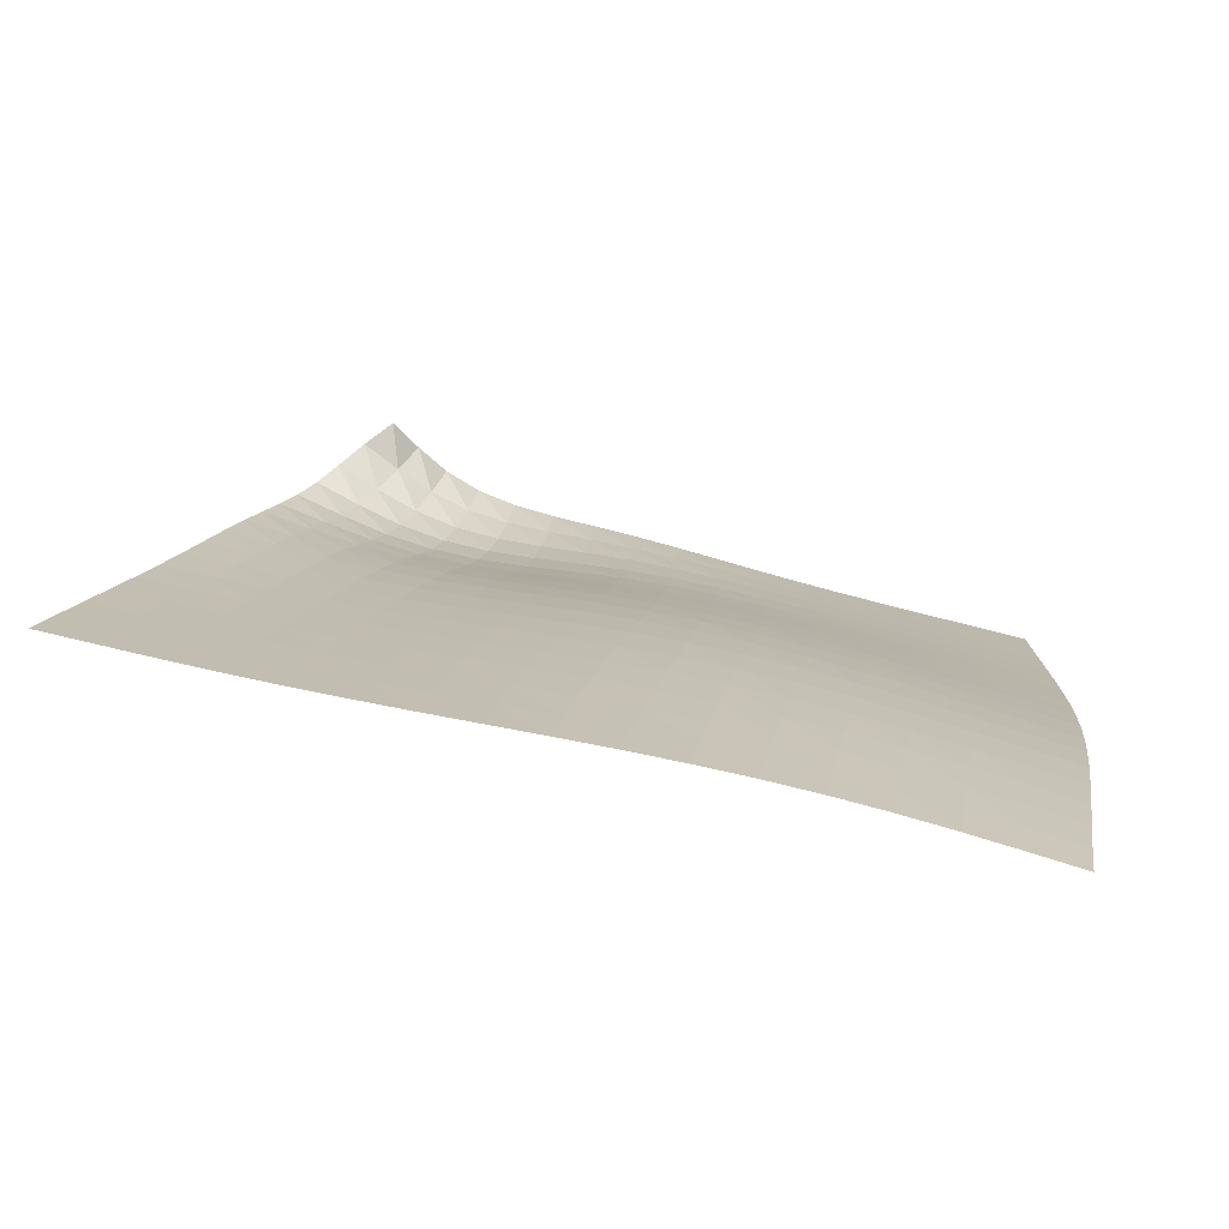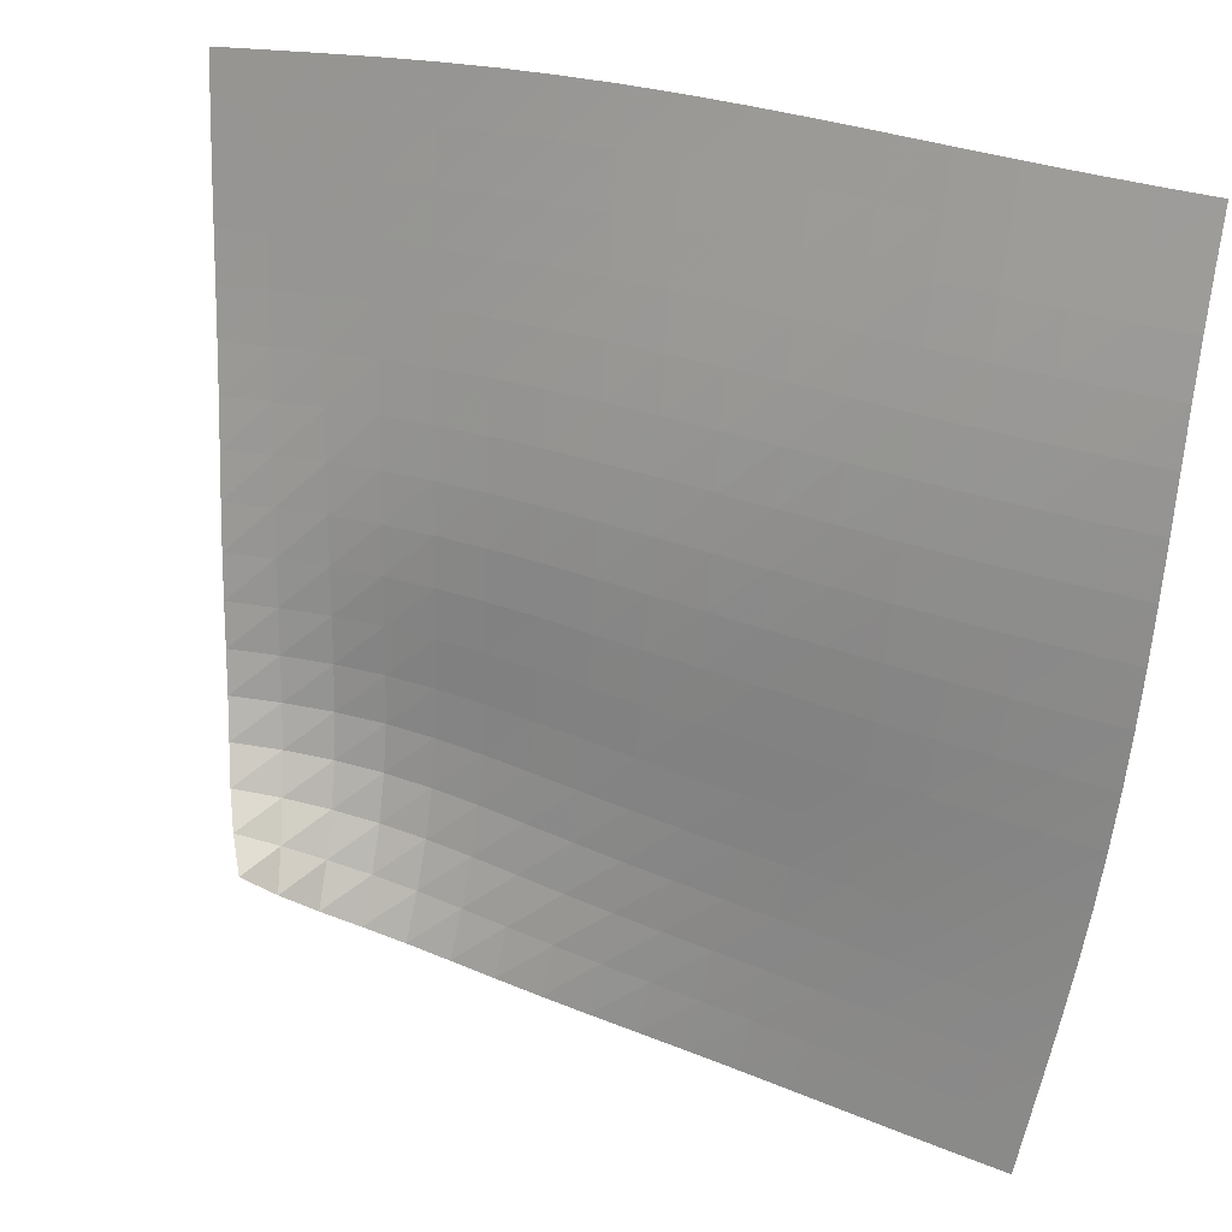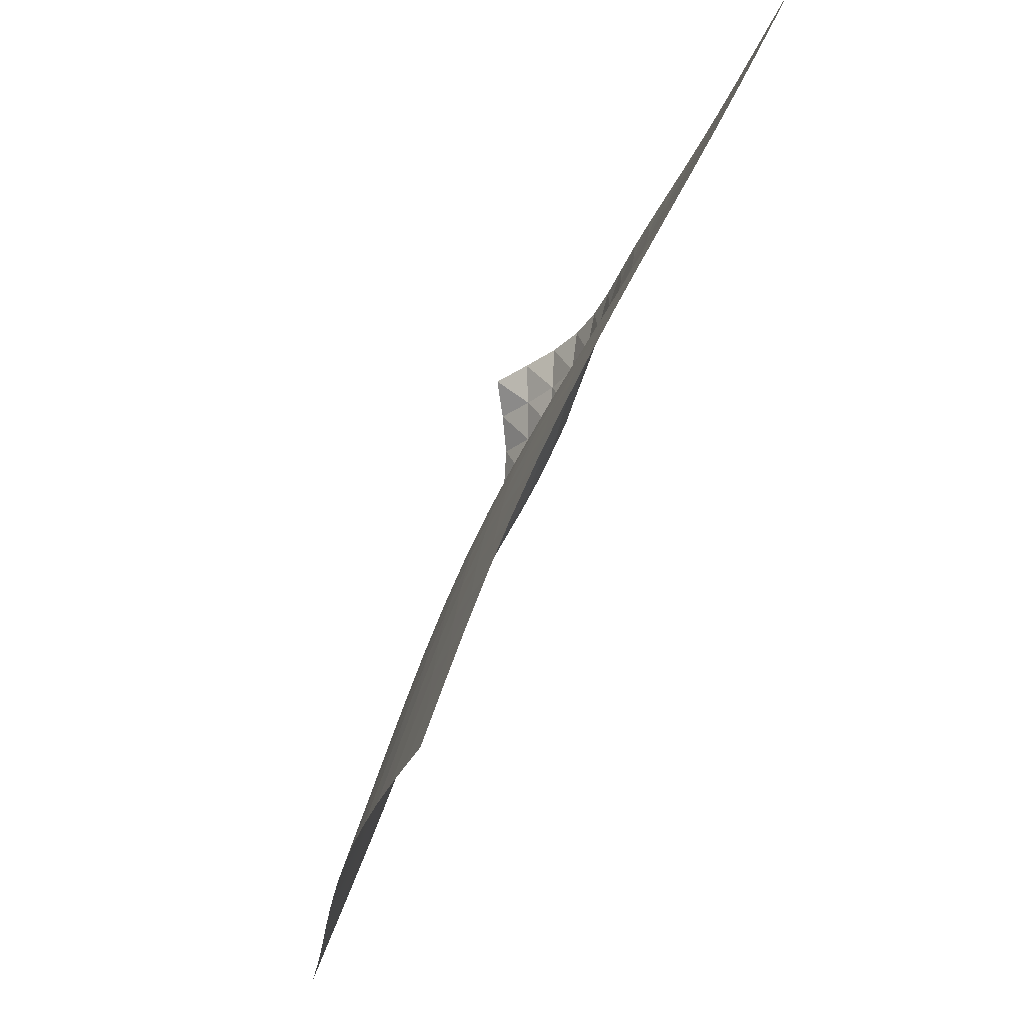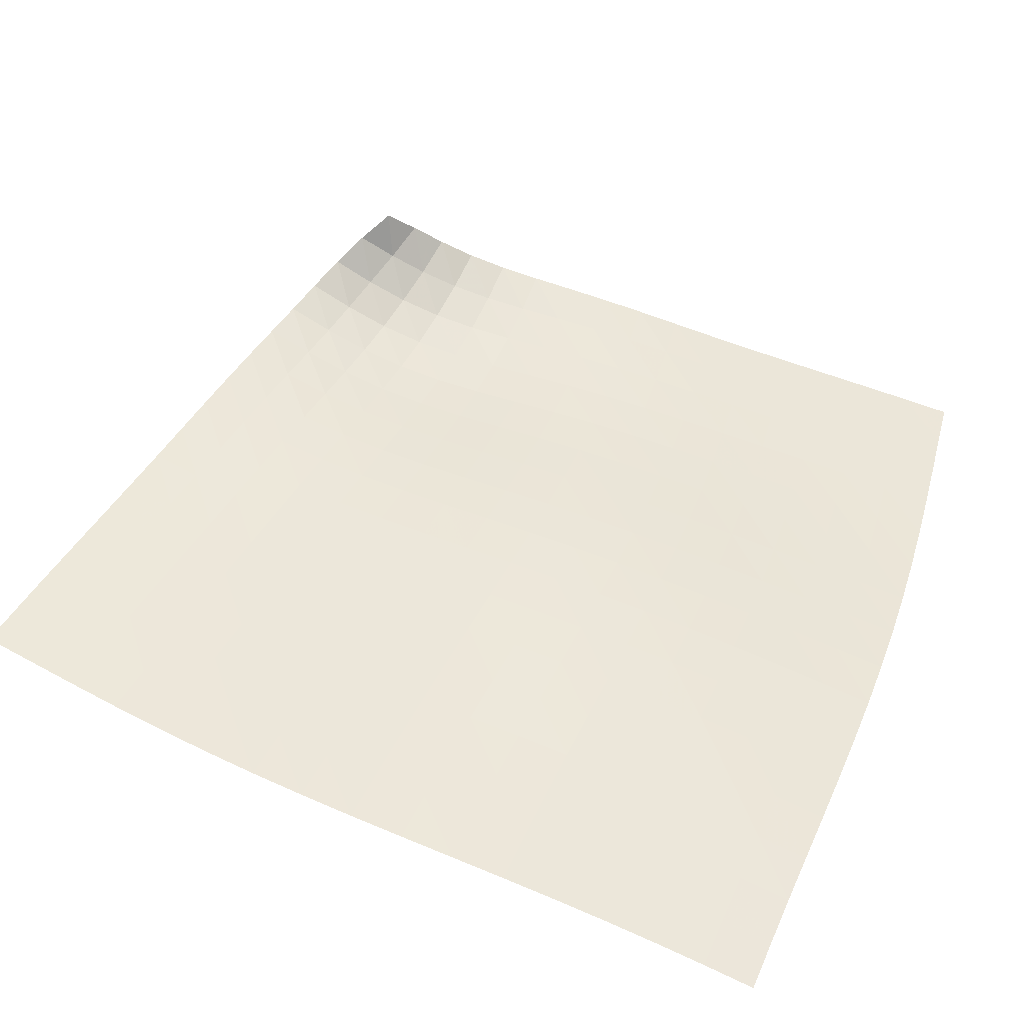
<metadata>
{"format":"obj","ext":"obj","renderer":"f3d","projection":"perspective","resolution":1024,"background":"white","views":[{"elev":-1.2,"azim":-83.9,"up":"+Y"},{"elev":32.7,"azim":-145.0,"up":"+Z"},{"elev":59.3,"azim":-54.6,"up":"+Z"},{"elev":32.7,"azim":-68.7,"up":"+Y"}]}
</metadata>
<code>
v -6.496 0.002268 6.496
v -3.847 -3.51 16.83
v -16.83 -3.51 3.847
v -17.01 -6.443 17.01
v -16.05 -3.318 3.964
v -15.29 -3.129 4.085
v -14.54 -2.941 4.209
v -13.8 -2.753 4.337
v -13.07 -2.561 4.468
v -12.36 -2.365 4.598
v -11.67 -2.166 4.726
v -10.98 -1.972 4.851
v -10.3 -1.79 4.971
v -9.634 -1.624 5.086
v -8.978 -1.463 5.203
v -8.347 -1.283 5.337
v -7.763 -1.047 5.513
v -7.257 -0.7354 5.762
v -6.85 -0.3673 6.1
v -6.1 -0.3673 6.85
v -5.762 -0.7354 7.257
v -5.513 -1.047 7.763
v -5.337 -1.283 8.347
v -5.203 -1.463 8.978
v -5.086 -1.624 9.634
v -4.971 -1.79 10.3
v -4.851 -1.972 10.98
v -4.726 -2.166 11.67
v -4.598 -2.365 12.36
v -4.468 -2.561 13.07
v -4.337 -2.753 13.8
v -4.209 -2.941 14.54
v -4.085 -3.129 15.29
v -3.964 -3.318 16.05
v -4.643 -3.687 16.91
v -5.45 -3.865 16.99
v -6.268 -4.039 17.06
v -7.1 -4.208 17.14
v -7.942 -4.37 17.2
v -8.791 -4.526 17.25
v -9.645 -4.679 17.28
v -10.5 -4.832 17.29
v -11.35 -4.991 17.29
v -12.19 -5.158 17.27
v -13.03 -5.339 17.24
v -13.84 -5.535 17.2
v -14.65 -5.746 17.15
v -15.44 -5.971 17.1
v -16.23 -6.205 17.05
v -17.05 -6.205 16.23
v -17.1 -5.971 15.44
v -17.15 -5.746 14.65
v -17.2 -5.535 13.84
v -17.24 -5.339 13.03
v -17.27 -5.158 12.19
v -17.29 -4.991 11.35
v -17.29 -4.832 10.5
v -17.28 -4.679 9.645
v -17.25 -4.526 8.791
v -17.2 -4.37 7.942
v -17.14 -4.208 7.1
v -17.06 -4.039 6.268
v -16.99 -3.865 5.45
v -16.91 -3.687 4.643
v -6.604 -0.7647 6.604
v -7.115 -1.121 6.361
v -7.688 -1.407 6.173
v -8.318 -1.611 6.038
v -8.981 -1.759 5.933
v -9.66 -1.888 5.837
v -10.35 -2.026 5.736
v -11.04 -2.186 5.627
v -11.73 -2.364 5.51
v -12.44 -2.552 5.386
v -13.15 -2.743 5.259
v -13.88 -2.932 5.131
v -14.62 -3.119 5.004
v -15.37 -3.306 4.881
v -16.13 -3.495 4.761
v -6.361 -1.121 7.115
v -6.96 -1.464 6.96
v -7.596 -1.728 6.832
v -8.27 -1.909 6.737
v -8.966 -2.033 6.659
v -9.67 -2.137 6.584
v -10.38 -2.252 6.5
v -11.09 -2.391 6.403
v -11.79 -2.554 6.294
v -12.51 -2.732 6.177
v -13.23 -2.918 6.054
v -13.96 -3.105 5.93
v -14.7 -3.292 5.805
v -15.45 -3.481 5.684
v -16.22 -3.671 5.566
v -6.173 -1.407 7.688
v -6.832 -1.728 7.596
v -7.515 -1.974 7.515
v -8.223 -2.141 7.451
v -8.945 -2.253 7.396
v -9.672 -2.344 7.338
v -10.4 -2.444 7.268
v -11.12 -2.57 7.182
v -11.84 -2.722 7.083
v -12.57 -2.894 6.973
v -13.3 -3.078 6.855
v -14.03 -3.266 6.735
v -14.78 -3.456 6.614
v -15.53 -3.648 6.496
v -16.29 -3.843 6.381
v -6.038 -1.611 8.318
v -6.737 -1.909 8.27
v -7.451 -2.141 8.223
v -8.183 -2.302 8.183
v -8.924 -2.412 8.145
v -9.668 -2.5 8.1
v -10.41 -2.596 8.041
v -11.15 -2.716 7.967
v -11.88 -2.864 7.876
v -12.62 -3.034 7.774
v -13.36 -3.219 7.662
v -14.1 -3.411 7.547
v -14.85 -3.608 7.431
v -15.6 -3.806 7.317
v -16.37 -4.007 7.208
v -5.933 -1.759 8.981
v -6.659 -2.033 8.966
v -7.396 -2.253 8.945
v -8.145 -2.412 8.924
v -8.9 -2.524 8.9
v -9.657 -2.617 8.867
v -10.41 -2.716 8.82
v -11.16 -2.836 8.755
v -11.91 -2.984 8.673
v -12.66 -3.156 8.578
v -13.4 -3.344 8.474
v -14.15 -3.543 8.364
v -14.9 -3.747 8.254
v -15.66 -3.954 8.146
v -16.43 -4.162 8.043
v -5.837 -1.888 9.66
v -6.584 -2.137 9.67
v -7.338 -2.344 9.672
v -8.1 -2.5 9.668
v -8.867 -2.617 9.657
v -9.636 -2.716 9.636
v -10.4 -2.82 9.599
v -11.17 -2.944 9.544
v -11.93 -3.094 9.472
v -12.68 -3.268 9.386
v -13.44 -3.461 9.289
v -14.19 -3.666 9.186
v -14.95 -3.878 9.082
v -15.71 -4.094 8.981
v -16.47 -4.311 8.884
v -5.736 -2.026 10.35
v -6.5 -2.252 10.38
v -7.268 -2.444 10.4
v -8.041 -2.596 10.41
v -8.82 -2.716 10.41
v -9.599 -2.82 10.4
v -10.38 -2.928 10.38
v -11.15 -3.055 10.33
v -11.92 -3.206 10.27
v -12.69 -3.382 10.19
v -13.45 -3.578 10.1
v -14.21 -3.788 10.01
v -14.97 -4.007 9.912
v -15.74 -4.231 9.818
v -16.51 -4.456 9.729
v -5.627 -2.186 11.04
v -6.403 -2.391 11.09
v -7.182 -2.57 11.12
v -7.967 -2.716 11.15
v -8.755 -2.836 11.16
v -9.544 -2.944 11.17
v -10.33 -3.055 11.15
v -11.12 -3.182 11.12
v -11.9 -3.332 11.07
v -12.68 -3.507 11
v -13.45 -3.704 10.92
v -14.22 -3.917 10.83
v -14.98 -4.141 10.74
v -15.75 -4.371 10.65
v -16.52 -4.602 10.57
v -5.51 -2.364 11.73
v -6.294 -2.554 11.79
v -7.083 -2.722 11.84
v -7.876 -2.864 11.88
v -8.673 -2.984 11.91
v -9.472 -3.094 11.93
v -10.27 -3.206 11.92
v -11.07 -3.332 11.9
v -11.86 -3.481 11.86
v -12.64 -3.652 11.8
v -13.43 -3.847 11.73
v -14.2 -4.059 11.65
v -14.97 -4.285 11.57
v -15.74 -4.519 11.49
v -16.52 -4.755 11.42
v -5.386 -2.552 12.44
v -6.177 -2.732 12.51
v -6.973 -2.894 12.57
v -7.774 -3.034 12.62
v -8.578 -3.156 12.66
v -9.386 -3.268 12.68
v -10.19 -3.382 12.69
v -11 -3.507 12.68
v -11.8 -3.652 12.64
v -12.6 -3.82 12.6
v -13.39 -4.01 12.53
v -14.17 -4.22 12.46
v -14.95 -4.445 12.39
v -15.72 -4.68 12.32
v -16.5 -4.919 12.25
v -5.259 -2.743 13.15
v -6.054 -2.918 13.23
v -6.855 -3.078 13.3
v -7.662 -3.219 13.36
v -8.474 -3.344 13.4
v -9.289 -3.461 13.44
v -10.1 -3.578 13.45
v -10.92 -3.704 13.45
v -11.73 -3.847 13.43
v -12.53 -4.01 13.39
v -13.33 -4.196 13.33
v -14.12 -4.402 13.27
v -14.91 -4.624 13.2
v -15.69 -4.858 13.14
v -16.46 -5.098 13.08
v -5.131 -2.932 13.88
v -5.93 -3.105 13.96
v -6.735 -3.266 14.03
v -7.547 -3.411 14.1
v -8.364 -3.543 14.15
v -9.186 -3.666 14.19
v -10.01 -3.788 14.21
v -10.83 -3.917 14.22
v -11.65 -4.059 14.2
v -12.46 -4.22 14.17
v -13.27 -4.402 14.12
v -14.07 -4.604 14.07
v -14.86 -4.823 14.01
v -15.64 -5.055 13.95
v -16.42 -5.294 13.89
v -5.004 -3.119 14.62
v -5.805 -3.292 14.7
v -6.614 -3.456 14.78
v -7.431 -3.608 14.85
v -8.254 -3.747 14.9
v -9.082 -3.878 14.95
v -9.912 -4.007 14.97
v -10.74 -4.141 14.98
v -11.57 -4.285 14.97
v -12.39 -4.445 14.95
v -13.2 -4.624 14.91
v -14.01 -4.823 14.86
v -14.8 -5.039 14.8
v -15.59 -5.268 14.75
v -16.37 -5.506 14.69
v -4.881 -3.306 15.37
v -5.684 -3.481 15.45
v -6.496 -3.648 15.53
v -7.317 -3.806 15.6
v -8.146 -3.954 15.66
v -8.981 -4.094 15.71
v -9.818 -4.231 15.74
v -10.65 -4.371 15.75
v -11.49 -4.519 15.74
v -12.32 -4.68 15.72
v -13.14 -4.858 15.69
v -13.95 -5.055 15.64
v -14.75 -5.268 15.59
v -15.54 -5.496 15.54
v -16.32 -5.731 15.49
v -4.761 -3.495 16.13
v -5.566 -3.671 16.22
v -6.381 -3.843 16.29
v -7.208 -4.007 16.37
v -8.043 -4.162 16.43
v -8.884 -4.311 16.47
v -9.729 -4.456 16.51
v -10.57 -4.602 16.52
v -11.42 -4.755 16.52
v -12.25 -4.919 16.5
v -13.08 -5.098 16.46
v -13.89 -5.294 16.42
v -14.69 -5.506 16.37
v -15.49 -5.731 16.32
v -16.27 -5.966 16.27
f 289 49 4
f 289 4 50
f 5 79 64
f 5 64 3
f 79 94 63
f 79 63 64
f 94 109 62
f 94 62 63
f 109 124 61
f 109 61 62
f 124 139 60
f 124 60 61
f 139 154 59
f 139 59 60
f 154 169 58
f 154 58 59
f 169 184 57
f 169 57 58
f 184 199 56
f 184 56 57
f 199 214 55
f 199 55 56
f 214 229 54
f 214 54 55
f 229 244 53
f 229 53 54
f 244 259 52
f 244 52 53
f 259 274 51
f 259 51 52
f 274 289 50
f 274 50 51
f 1 20 65
f 1 65 19
f 19 65 66
f 19 66 18
f 18 66 67
f 18 67 17
f 17 67 68
f 17 68 16
f 16 68 69
f 16 69 15
f 15 69 70
f 15 70 14
f 14 70 71
f 14 71 13
f 13 71 72
f 13 72 12
f 12 72 73
f 12 73 11
f 11 73 74
f 11 74 10
f 10 74 75
f 10 75 9
f 9 75 76
f 9 76 8
f 8 76 77
f 8 77 7
f 7 77 78
f 7 78 6
f 6 78 79
f 6 79 5
f 20 21 80
f 20 80 65
f 65 80 81
f 65 81 66
f 66 81 82
f 66 82 67
f 67 82 83
f 67 83 68
f 68 83 84
f 68 84 69
f 69 84 85
f 69 85 70
f 70 85 86
f 70 86 71
f 71 86 87
f 71 87 72
f 72 87 88
f 72 88 73
f 73 88 89
f 73 89 74
f 74 89 90
f 74 90 75
f 75 90 91
f 75 91 76
f 76 91 92
f 76 92 77
f 77 92 93
f 77 93 78
f 78 93 94
f 78 94 79
f 21 22 95
f 21 95 80
f 80 95 96
f 80 96 81
f 81 96 97
f 81 97 82
f 82 97 98
f 82 98 83
f 83 98 99
f 83 99 84
f 84 99 100
f 84 100 85
f 85 100 101
f 85 101 86
f 86 101 102
f 86 102 87
f 87 102 103
f 87 103 88
f 88 103 104
f 88 104 89
f 89 104 105
f 89 105 90
f 90 105 106
f 90 106 91
f 91 106 107
f 91 107 92
f 92 107 108
f 92 108 93
f 93 108 109
f 93 109 94
f 22 23 110
f 22 110 95
f 95 110 111
f 95 111 96
f 96 111 112
f 96 112 97
f 97 112 113
f 97 113 98
f 98 113 114
f 98 114 99
f 99 114 115
f 99 115 100
f 100 115 116
f 100 116 101
f 101 116 117
f 101 117 102
f 102 117 118
f 102 118 103
f 103 118 119
f 103 119 104
f 104 119 120
f 104 120 105
f 105 120 121
f 105 121 106
f 106 121 122
f 106 122 107
f 107 122 123
f 107 123 108
f 108 123 124
f 108 124 109
f 23 24 125
f 23 125 110
f 110 125 126
f 110 126 111
f 111 126 127
f 111 127 112
f 112 127 128
f 112 128 113
f 113 128 129
f 113 129 114
f 114 129 130
f 114 130 115
f 115 130 131
f 115 131 116
f 116 131 132
f 116 132 117
f 117 132 133
f 117 133 118
f 118 133 134
f 118 134 119
f 119 134 135
f 119 135 120
f 120 135 136
f 120 136 121
f 121 136 137
f 121 137 122
f 122 137 138
f 122 138 123
f 123 138 139
f 123 139 124
f 24 25 140
f 24 140 125
f 125 140 141
f 125 141 126
f 126 141 142
f 126 142 127
f 127 142 143
f 127 143 128
f 128 143 144
f 128 144 129
f 129 144 145
f 129 145 130
f 130 145 146
f 130 146 131
f 131 146 147
f 131 147 132
f 132 147 148
f 132 148 133
f 133 148 149
f 133 149 134
f 134 149 150
f 134 150 135
f 135 150 151
f 135 151 136
f 136 151 152
f 136 152 137
f 137 152 153
f 137 153 138
f 138 153 154
f 138 154 139
f 25 26 155
f 25 155 140
f 140 155 156
f 140 156 141
f 141 156 157
f 141 157 142
f 142 157 158
f 142 158 143
f 143 158 159
f 143 159 144
f 144 159 160
f 144 160 145
f 145 160 161
f 145 161 146
f 146 161 162
f 146 162 147
f 147 162 163
f 147 163 148
f 148 163 164
f 148 164 149
f 149 164 165
f 149 165 150
f 150 165 166
f 150 166 151
f 151 166 167
f 151 167 152
f 152 167 168
f 152 168 153
f 153 168 169
f 153 169 154
f 26 27 170
f 26 170 155
f 155 170 171
f 155 171 156
f 156 171 172
f 156 172 157
f 157 172 173
f 157 173 158
f 158 173 174
f 158 174 159
f 159 174 175
f 159 175 160
f 160 175 176
f 160 176 161
f 161 176 177
f 161 177 162
f 162 177 178
f 162 178 163
f 163 178 179
f 163 179 164
f 164 179 180
f 164 180 165
f 165 180 181
f 165 181 166
f 166 181 182
f 166 182 167
f 167 182 183
f 167 183 168
f 168 183 184
f 168 184 169
f 27 28 185
f 27 185 170
f 170 185 186
f 170 186 171
f 171 186 187
f 171 187 172
f 172 187 188
f 172 188 173
f 173 188 189
f 173 189 174
f 174 189 190
f 174 190 175
f 175 190 191
f 175 191 176
f 176 191 192
f 176 192 177
f 177 192 193
f 177 193 178
f 178 193 194
f 178 194 179
f 179 194 195
f 179 195 180
f 180 195 196
f 180 196 181
f 181 196 197
f 181 197 182
f 182 197 198
f 182 198 183
f 183 198 199
f 183 199 184
f 28 29 200
f 28 200 185
f 185 200 201
f 185 201 186
f 186 201 202
f 186 202 187
f 187 202 203
f 187 203 188
f 188 203 204
f 188 204 189
f 189 204 205
f 189 205 190
f 190 205 206
f 190 206 191
f 191 206 207
f 191 207 192
f 192 207 208
f 192 208 193
f 193 208 209
f 193 209 194
f 194 209 210
f 194 210 195
f 195 210 211
f 195 211 196
f 196 211 212
f 196 212 197
f 197 212 213
f 197 213 198
f 198 213 214
f 198 214 199
f 29 30 215
f 29 215 200
f 200 215 216
f 200 216 201
f 201 216 217
f 201 217 202
f 202 217 218
f 202 218 203
f 203 218 219
f 203 219 204
f 204 219 220
f 204 220 205
f 205 220 221
f 205 221 206
f 206 221 222
f 206 222 207
f 207 222 223
f 207 223 208
f 208 223 224
f 208 224 209
f 209 224 225
f 209 225 210
f 210 225 226
f 210 226 211
f 211 226 227
f 211 227 212
f 212 227 228
f 212 228 213
f 213 228 229
f 213 229 214
f 30 31 230
f 30 230 215
f 215 230 231
f 215 231 216
f 216 231 232
f 216 232 217
f 217 232 233
f 217 233 218
f 218 233 234
f 218 234 219
f 219 234 235
f 219 235 220
f 220 235 236
f 220 236 221
f 221 236 237
f 221 237 222
f 222 237 238
f 222 238 223
f 223 238 239
f 223 239 224
f 224 239 240
f 224 240 225
f 225 240 241
f 225 241 226
f 226 241 242
f 226 242 227
f 227 242 243
f 227 243 228
f 228 243 244
f 228 244 229
f 31 32 245
f 31 245 230
f 230 245 246
f 230 246 231
f 231 246 247
f 231 247 232
f 232 247 248
f 232 248 233
f 233 248 249
f 233 249 234
f 234 249 250
f 234 250 235
f 235 250 251
f 235 251 236
f 236 251 252
f 236 252 237
f 237 252 253
f 237 253 238
f 238 253 254
f 238 254 239
f 239 254 255
f 239 255 240
f 240 255 256
f 240 256 241
f 241 256 257
f 241 257 242
f 242 257 258
f 242 258 243
f 243 258 259
f 243 259 244
f 32 33 260
f 32 260 245
f 245 260 261
f 245 261 246
f 246 261 262
f 246 262 247
f 247 262 263
f 247 263 248
f 248 263 264
f 248 264 249
f 249 264 265
f 249 265 250
f 250 265 266
f 250 266 251
f 251 266 267
f 251 267 252
f 252 267 268
f 252 268 253
f 253 268 269
f 253 269 254
f 254 269 270
f 254 270 255
f 255 270 271
f 255 271 256
f 256 271 272
f 256 272 257
f 257 272 273
f 257 273 258
f 258 273 274
f 258 274 259
f 33 34 275
f 33 275 260
f 260 275 276
f 260 276 261
f 261 276 277
f 261 277 262
f 262 277 278
f 262 278 263
f 263 278 279
f 263 279 264
f 264 279 280
f 264 280 265
f 265 280 281
f 265 281 266
f 266 281 282
f 266 282 267
f 267 282 283
f 267 283 268
f 268 283 284
f 268 284 269
f 269 284 285
f 269 285 270
f 270 285 286
f 270 286 271
f 271 286 287
f 271 287 272
f 272 287 288
f 272 288 273
f 273 288 289
f 273 289 274
f 34 2 35
f 34 35 275
f 275 35 36
f 275 36 276
f 276 36 37
f 276 37 277
f 277 37 38
f 277 38 278
f 278 38 39
f 278 39 279
f 279 39 40
f 279 40 280
f 280 40 41
f 280 41 281
f 281 41 42
f 281 42 282
f 282 42 43
f 282 43 283
f 283 43 44
f 283 44 284
f 284 44 45
f 284 45 285
f 285 45 46
f 285 46 286
f 286 46 47
f 286 47 287
f 287 47 48
f 287 48 288
f 288 48 49
f 288 49 289

</code>
